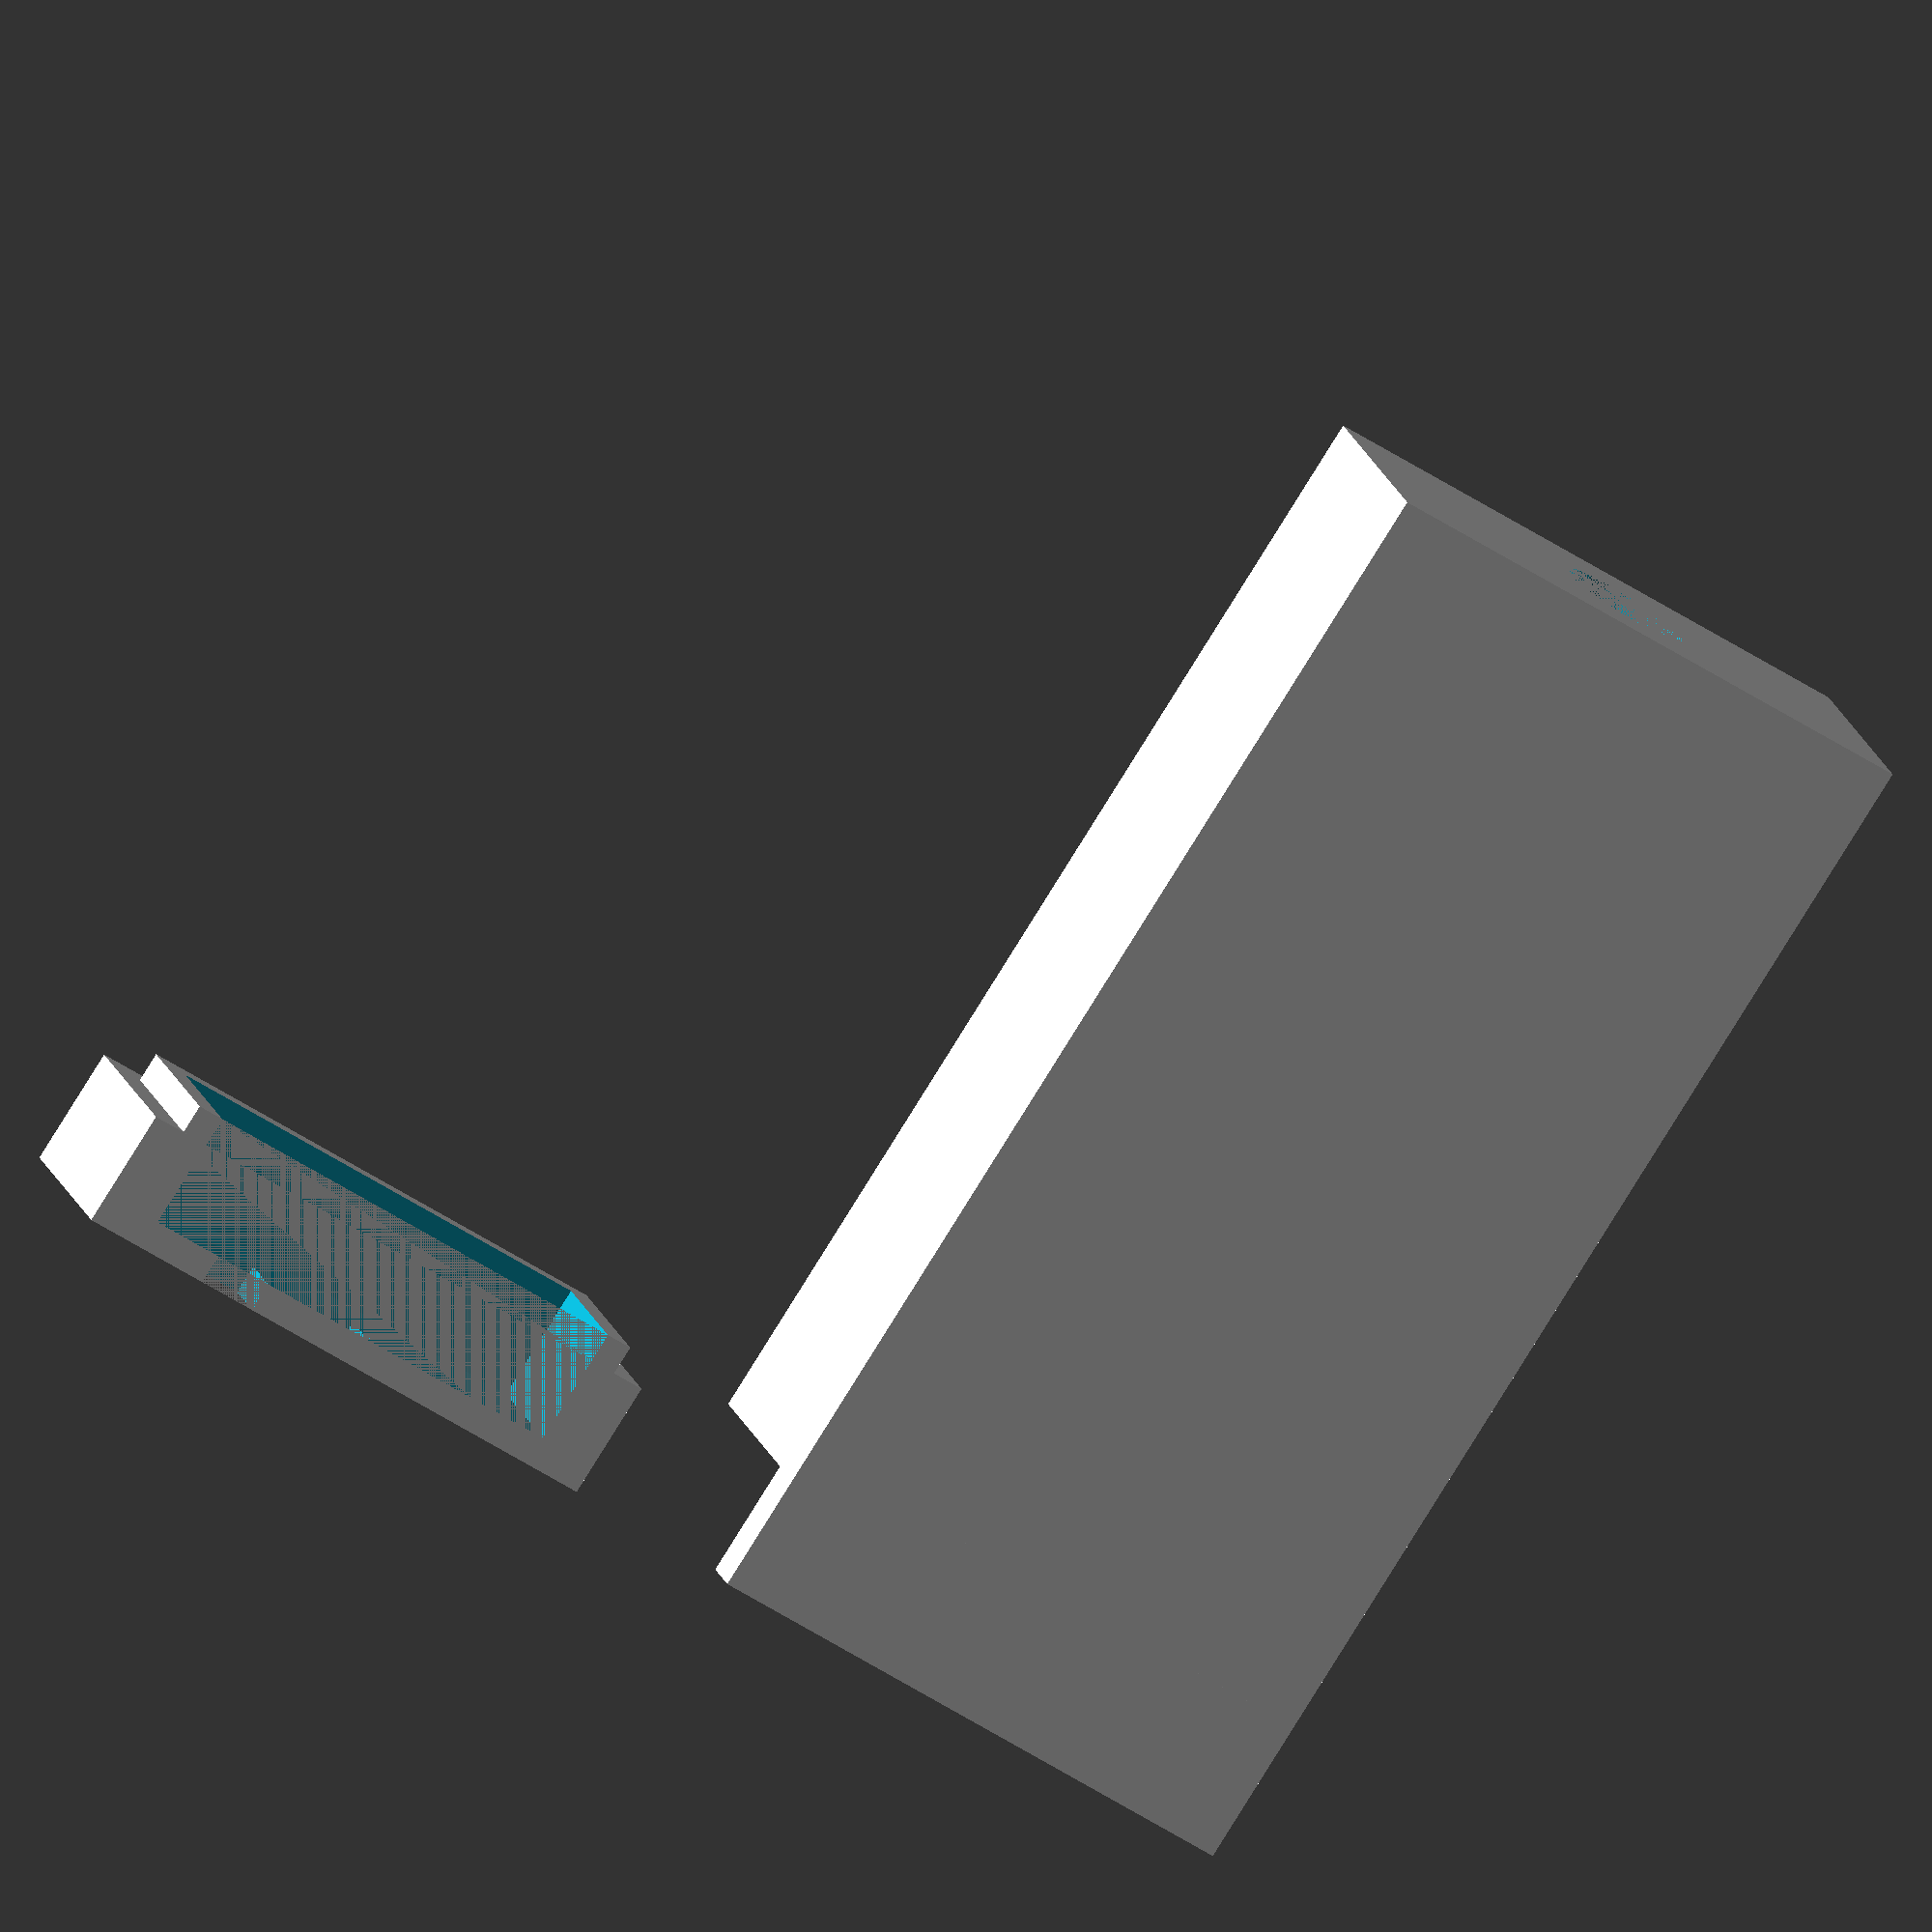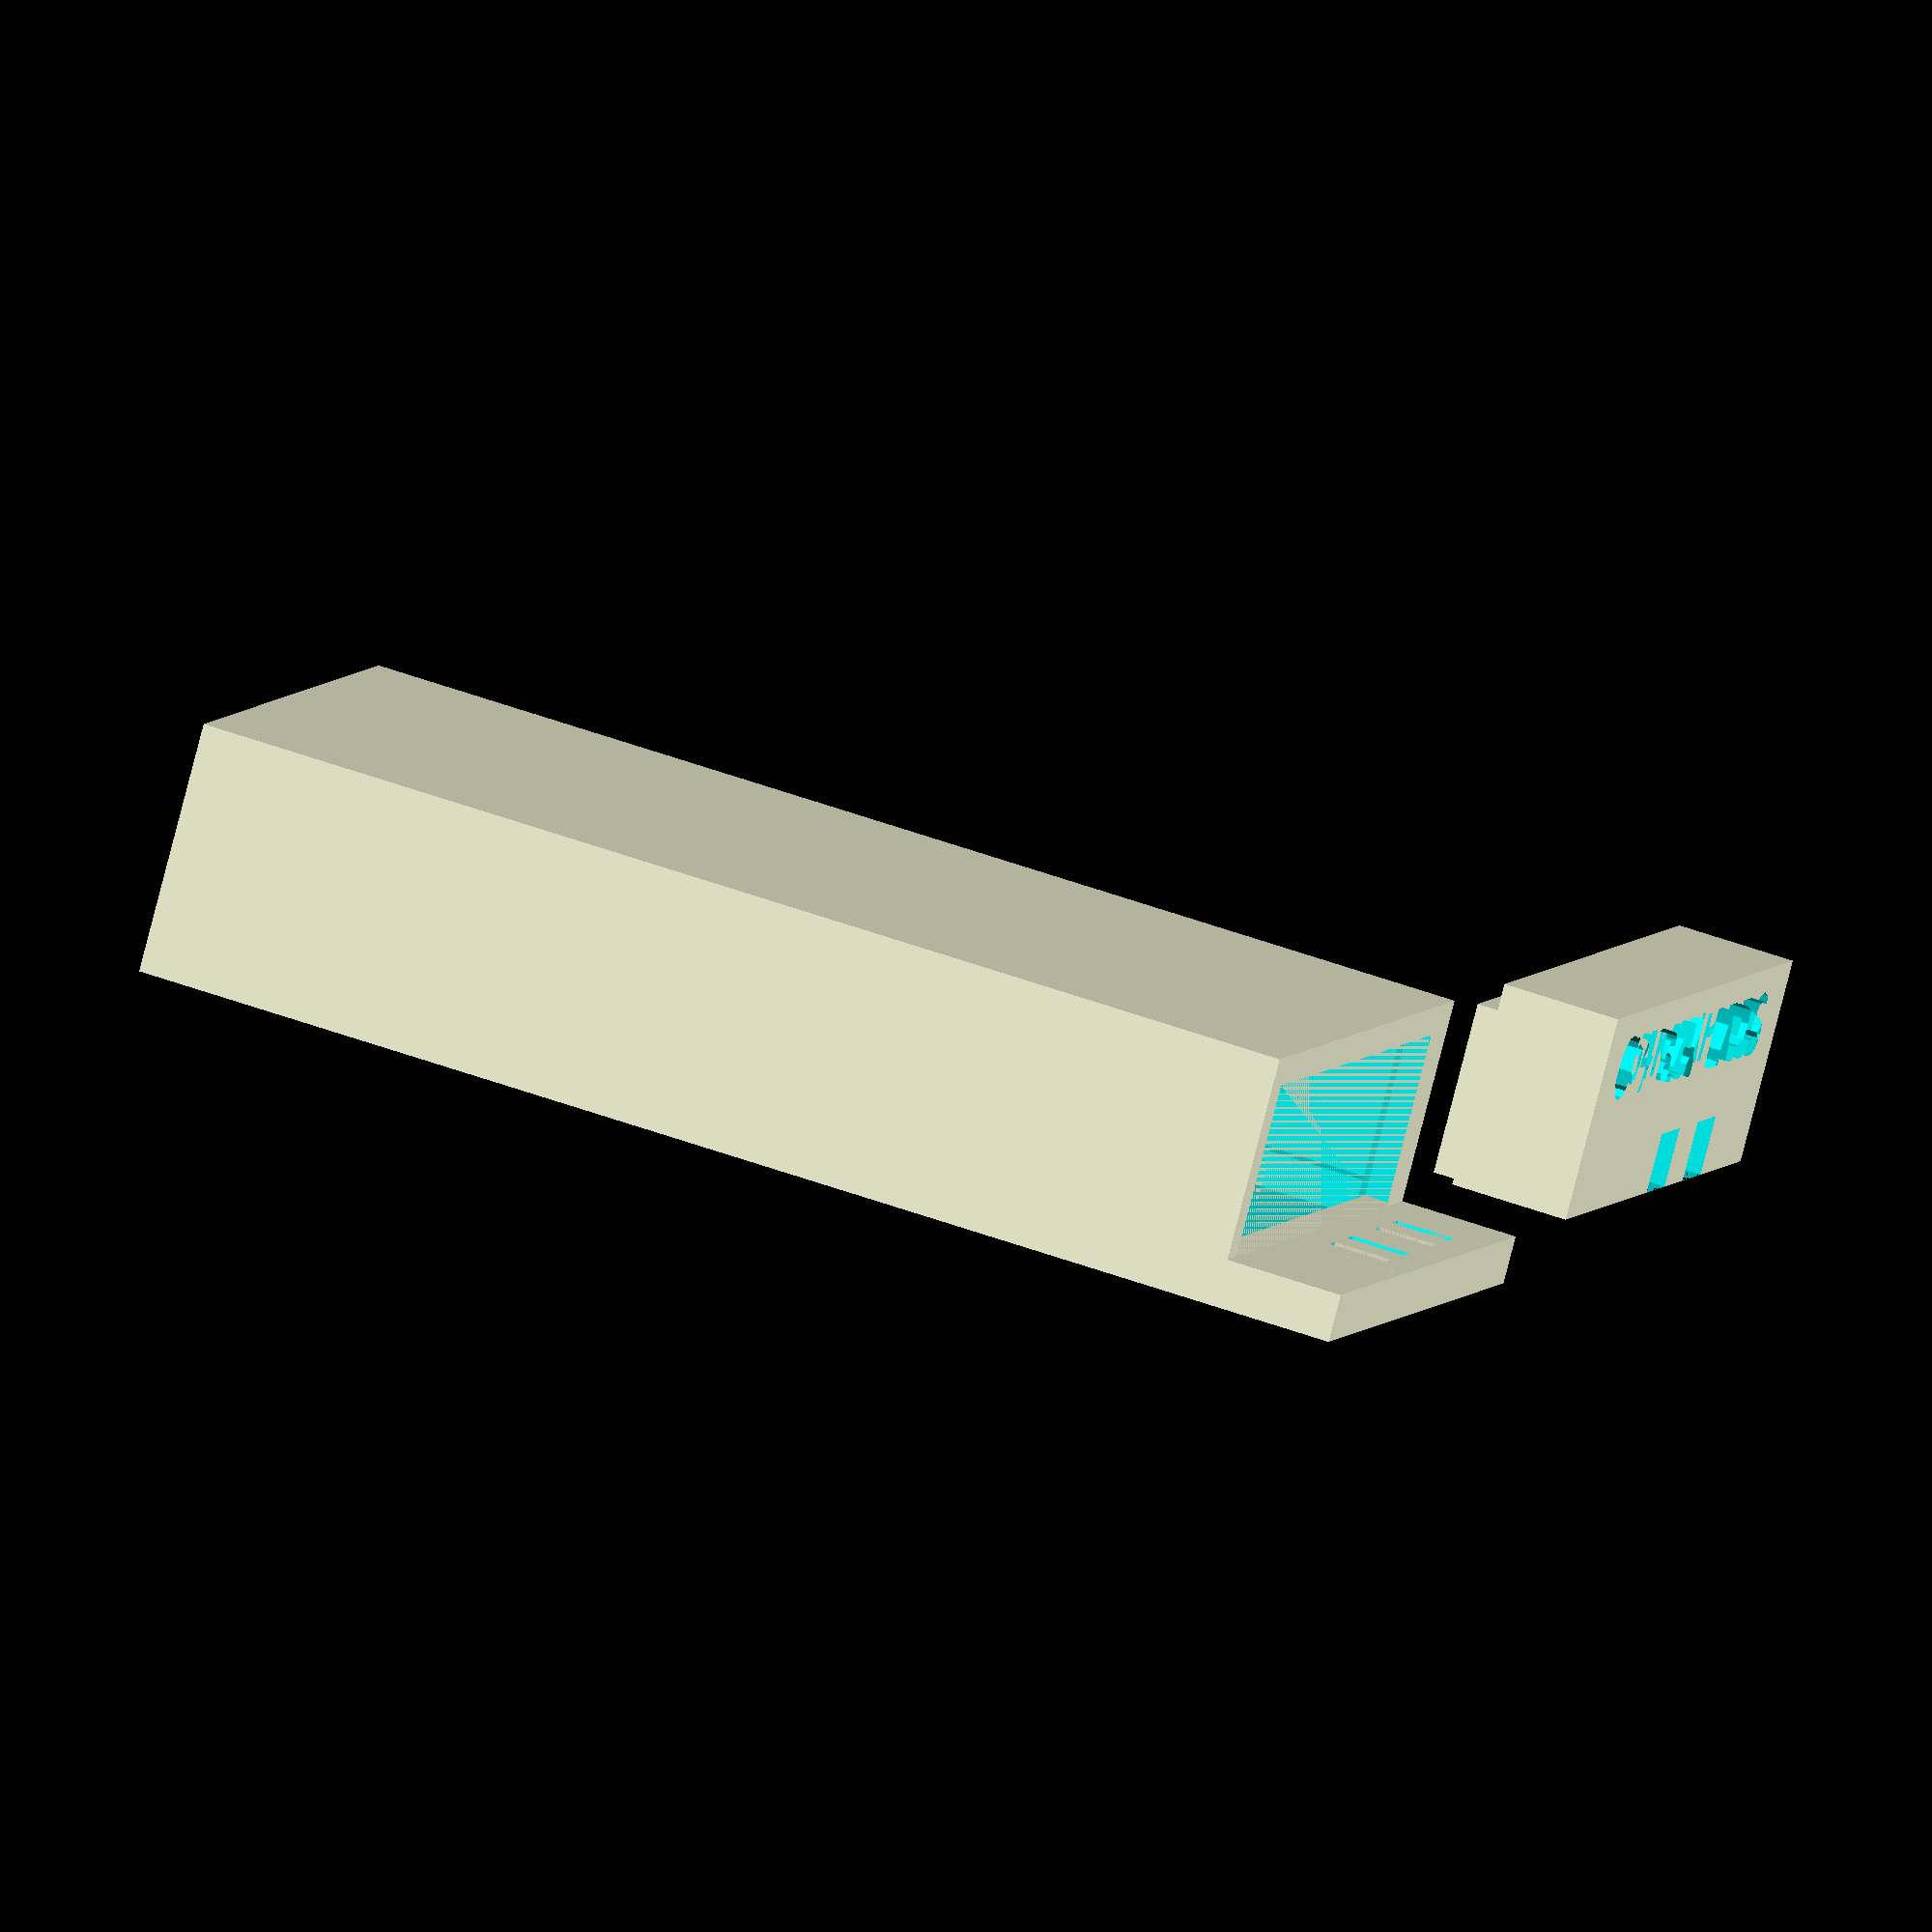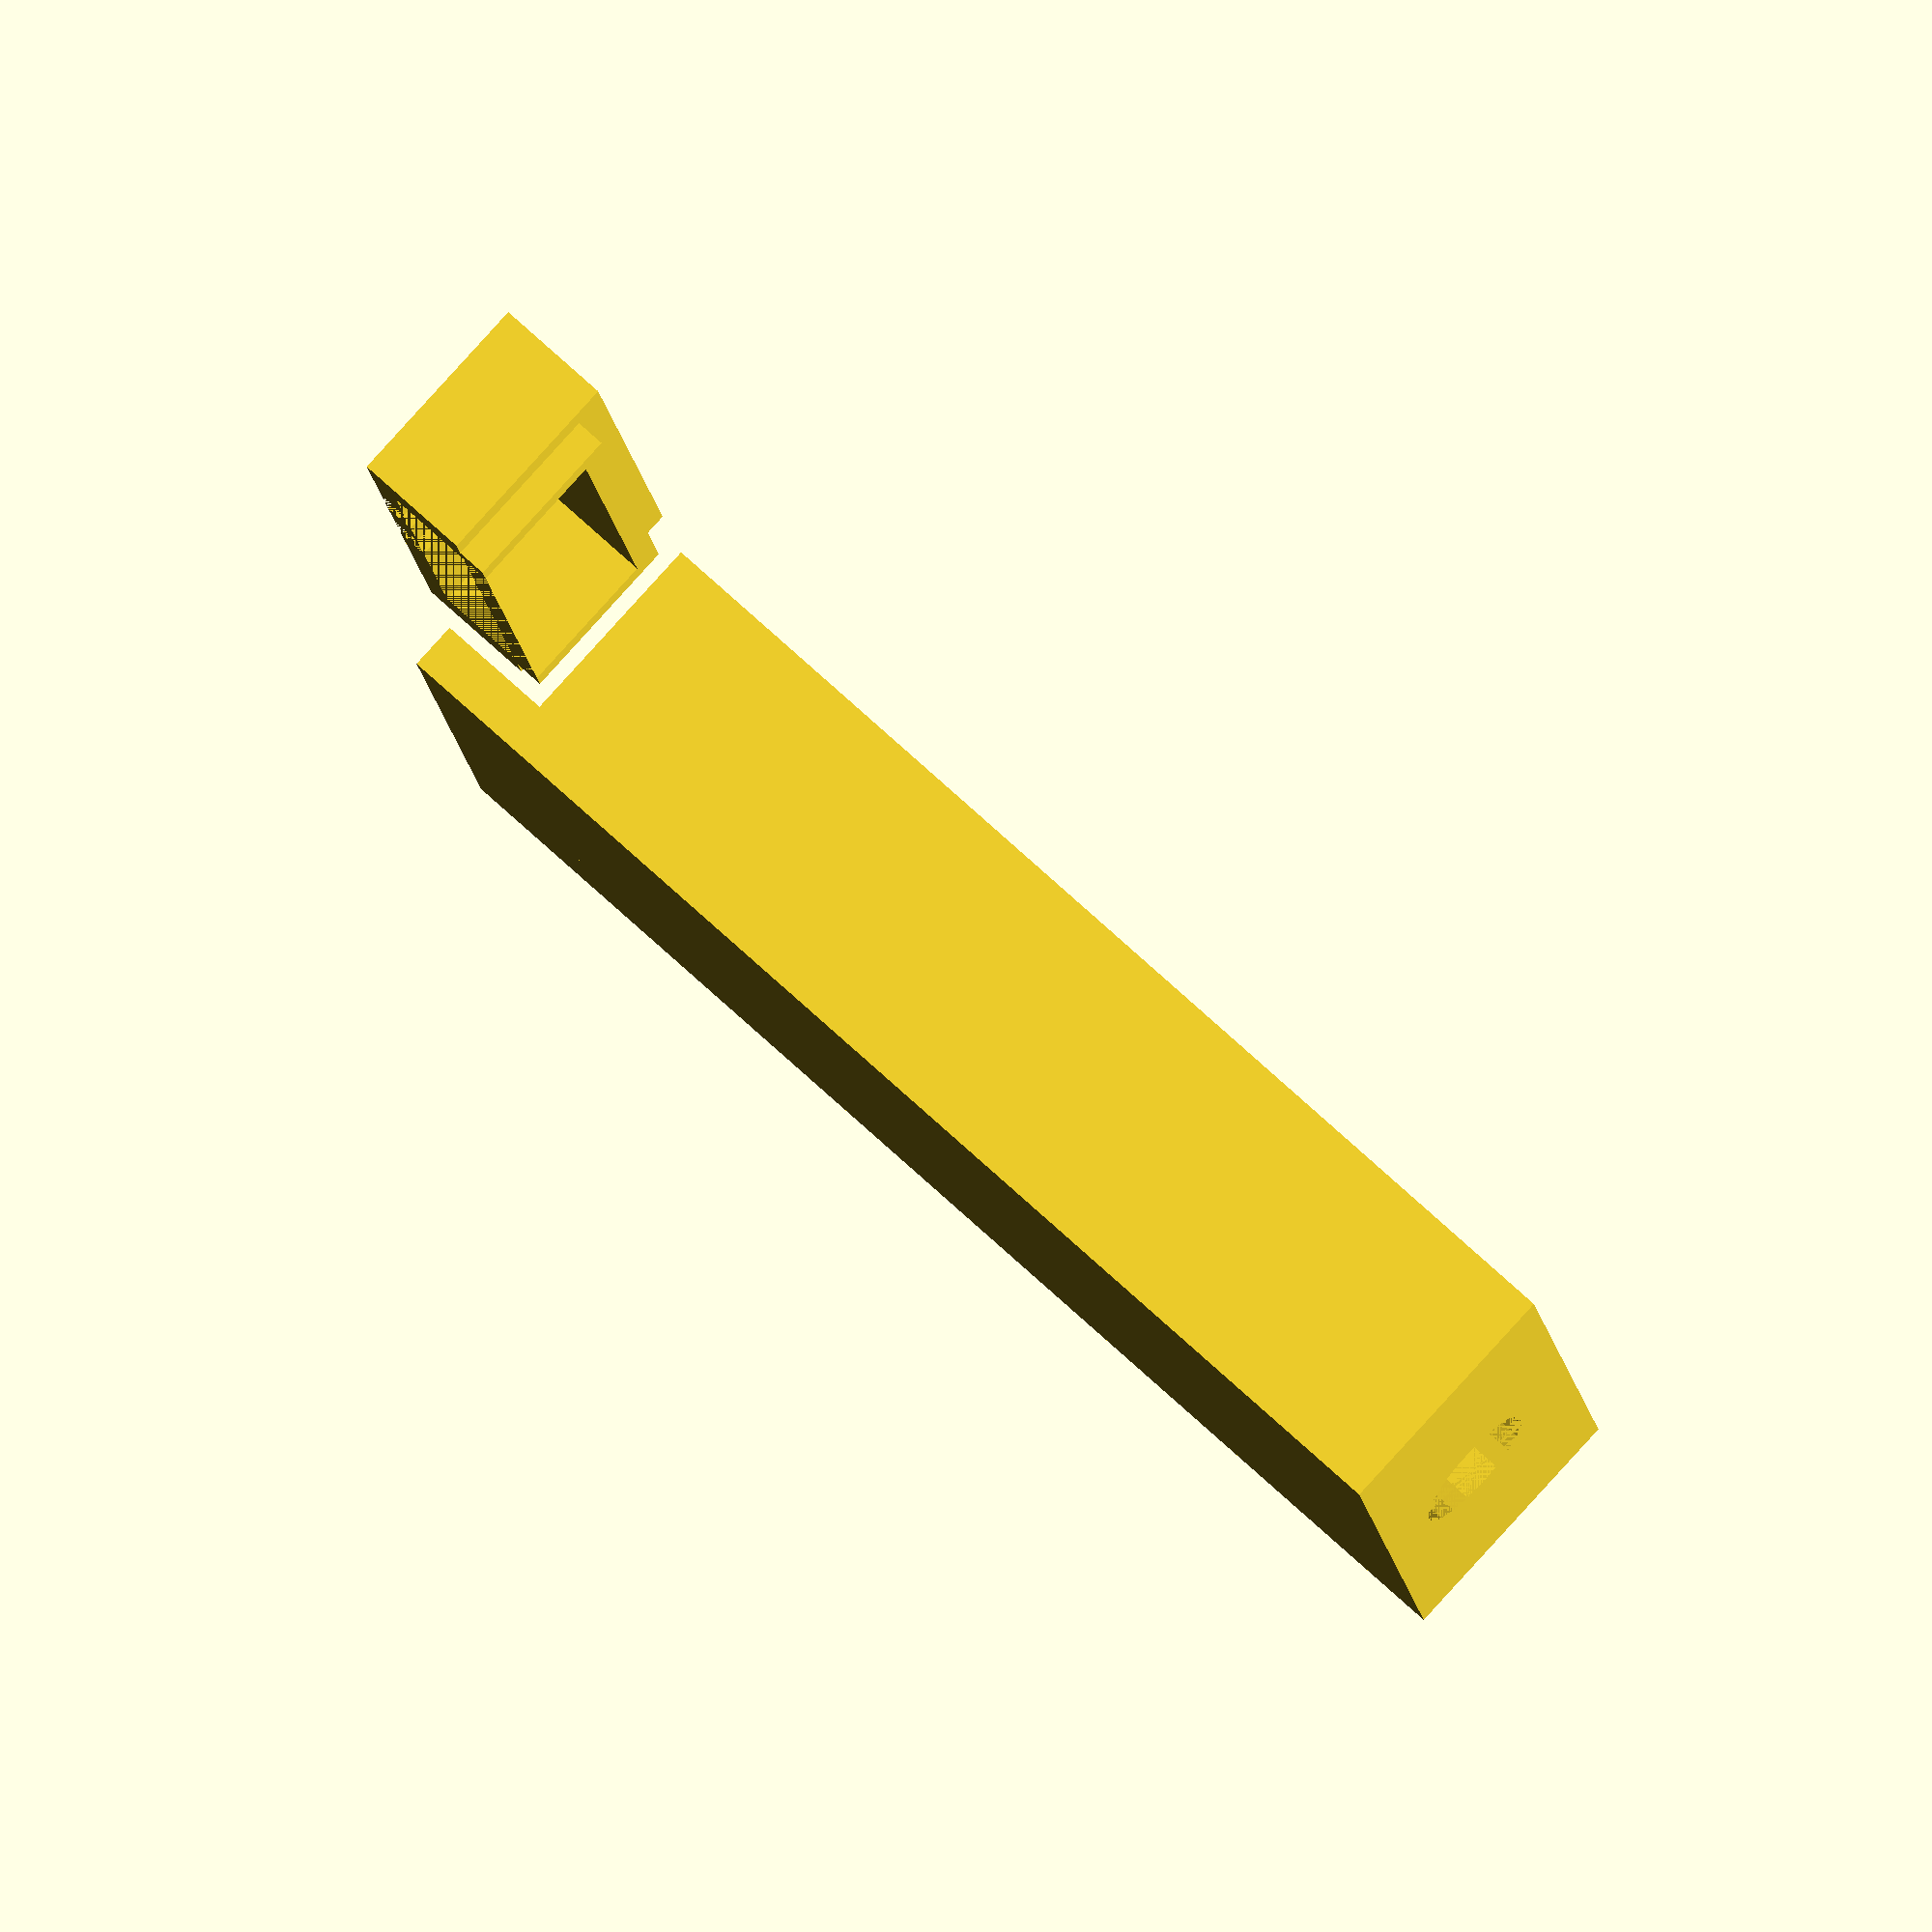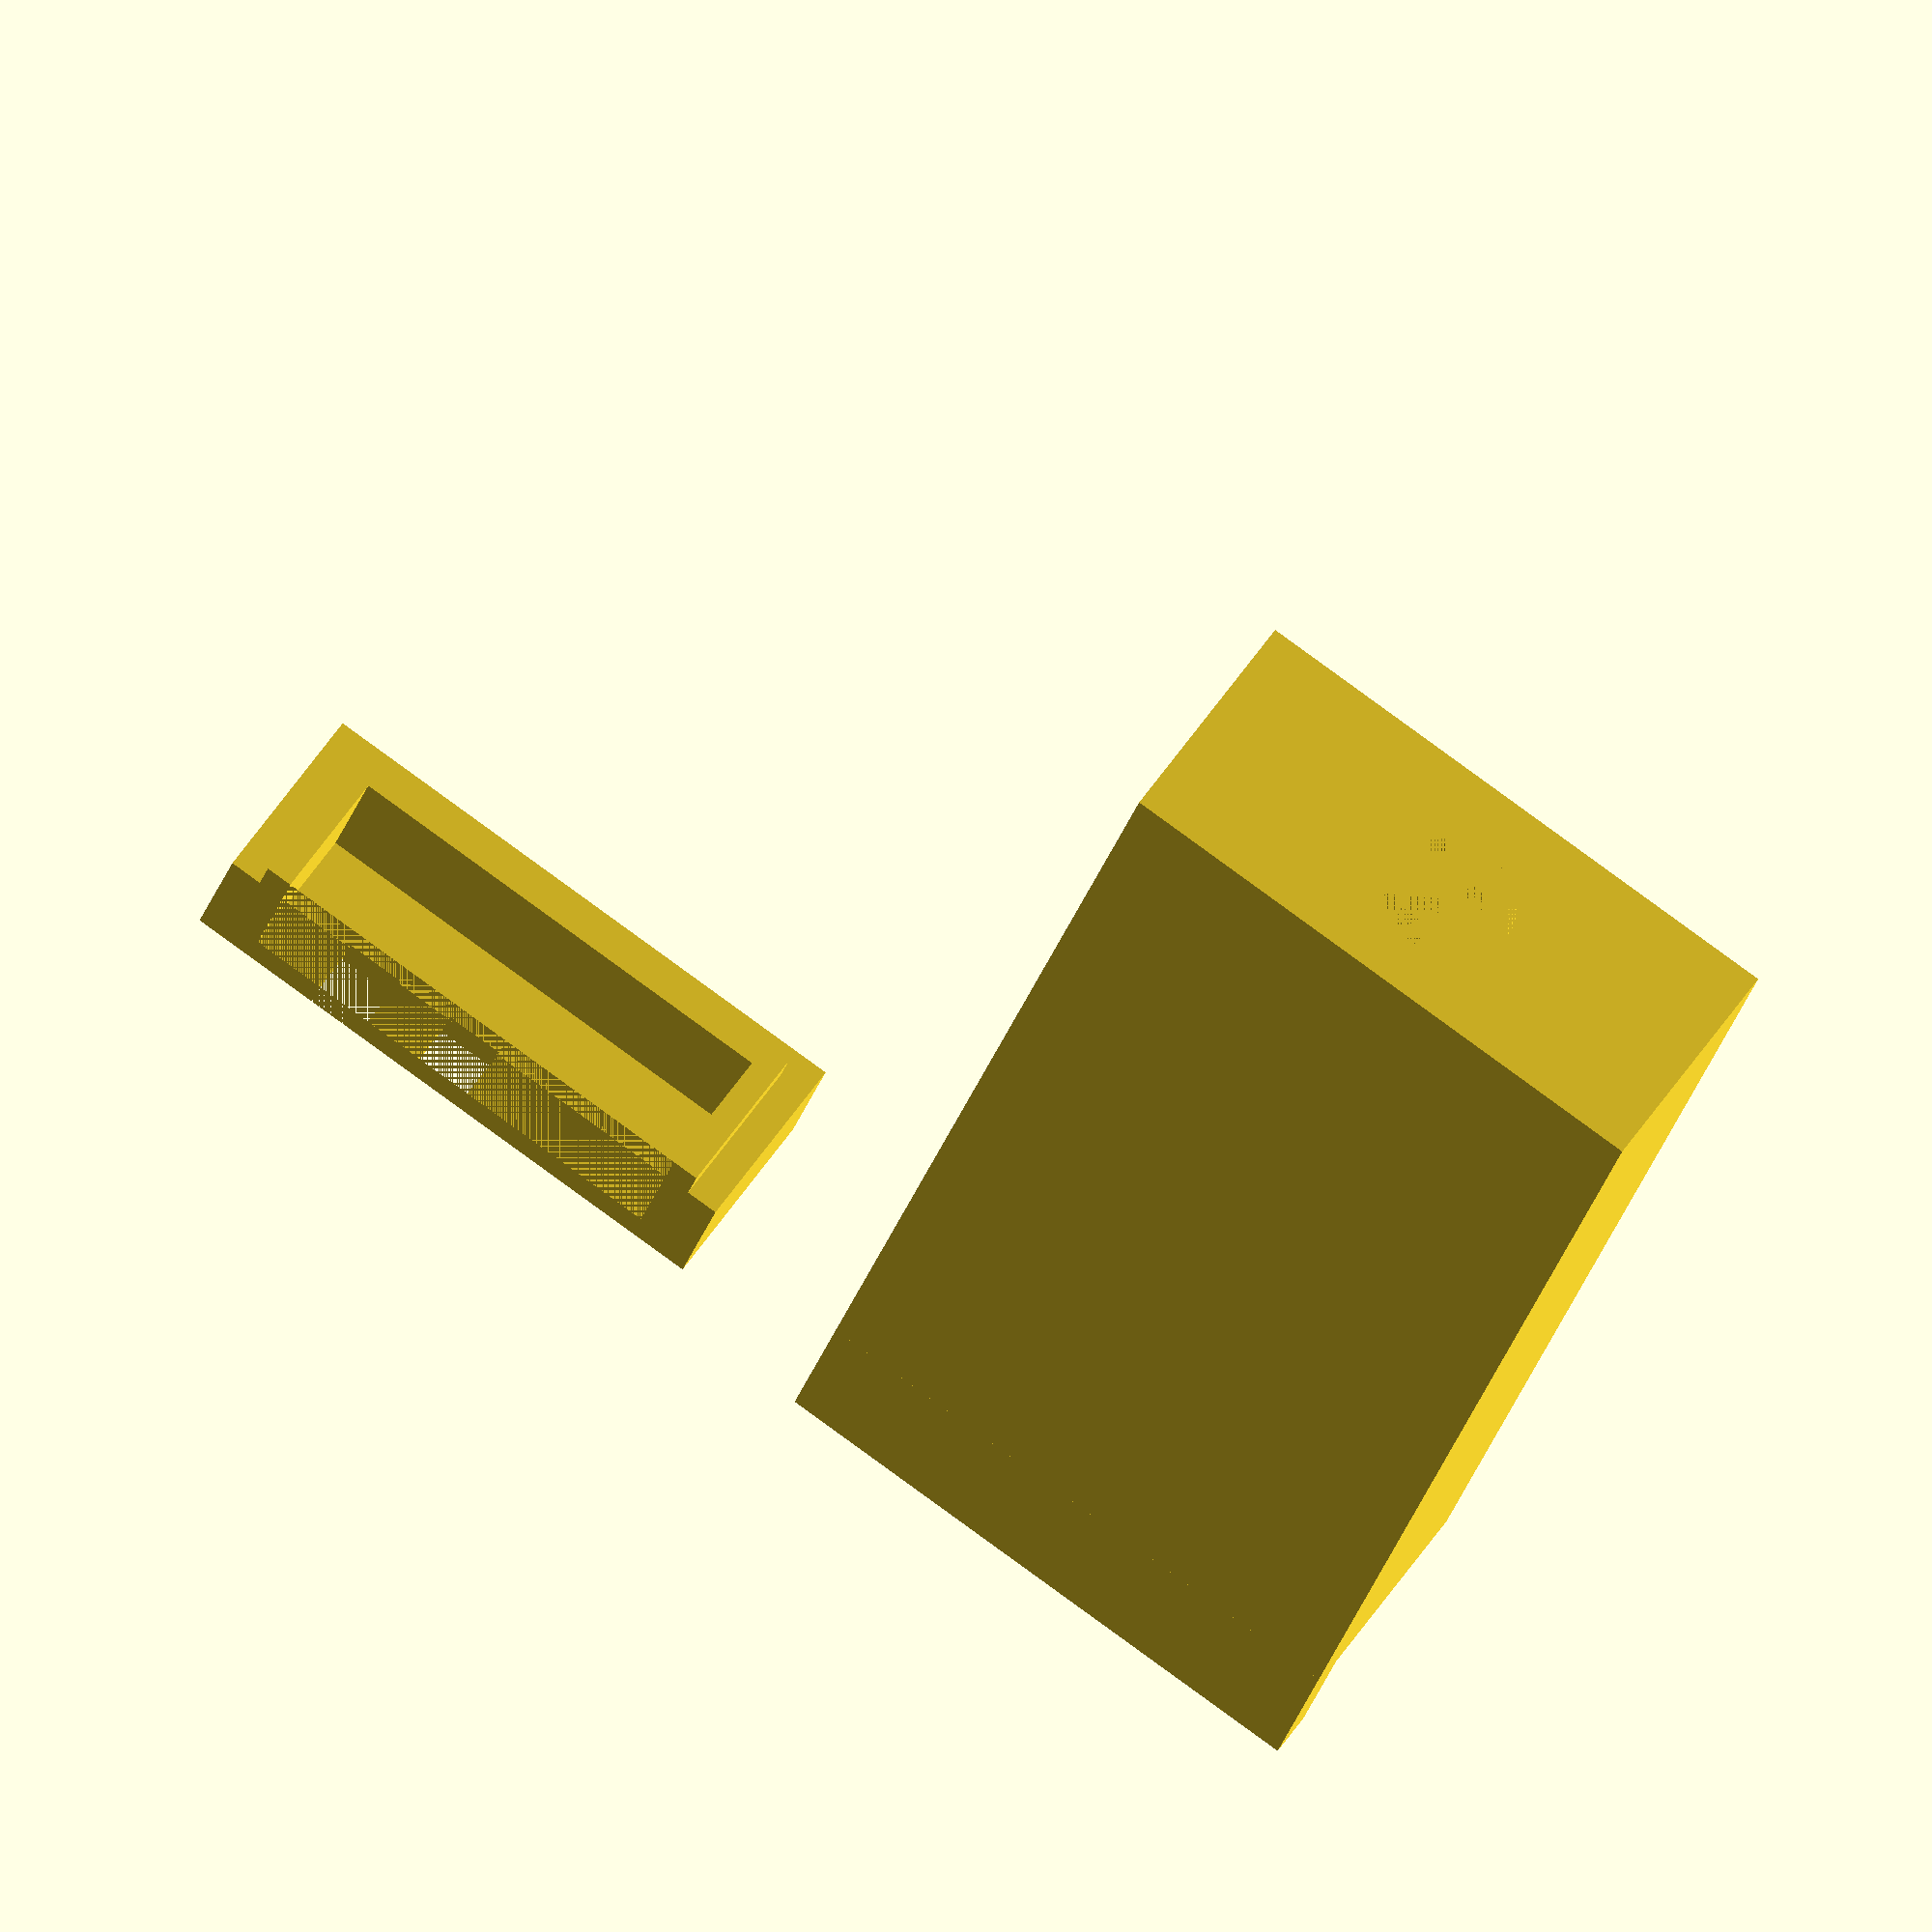
<openscad>
module pcb_box(w, h, pcb_thickness, above, below, rail=3, wall=2, dent_size = 5) {
    inside_h = above+below+pcb_thickness;
    difference () {
        // Outer wall
        cube([w+2*wall, h+2*wall, inside_h+2*wall]);
        // Inner wall
        translate([wall+rail,0,wall]) {
            cube([w-2*rail, h+wall, inside_h]);
        }
        // Rail
        translate([wall,wall,wall+below]) {
            cube([w,h, pcb_thickness]);
        }
        // Front opening
        translate([wall,0,wall]) {
            cube([w,wall,inside_h]);
        }
        
        // Cover dent
        for (x = [wall, wall+w-rail]) {
            translate([x,2*wall, wall+below+pcb_thickness+above/2-dent_size/2]) {
                cube([rail,dent_size,dent_size]);
            }
        }
    }
}

module cable_tie_cup(spacing, width = 1, height = 4, depth = 0.5) {
    $fn = 20;
    translate([0,depth,0]) {
        // Round part
        difference () {
            difference () {
                cylinder(height, spacing/2+width/2, spacing/2+width/2, center = true);
                cylinder(height, spacing/2-width/2, spacing/2-width/2, center = true);
            }
            safe = spacing+width;
            translate([-safe,-safe,-height]) {
                cube([2*safe,safe,2*height]);
            }
        }

        // Straigth part
        difference () {
            translate([-spacing/2-width/2,-depth,-height/2]) {
                cube([spacing+width,depth,height]);
            }
            translate([-spacing/2+width/2,-depth,-height]) {
                cube([spacing-width,depth,2*height]);
            }
        }
    }
}

margin = 0.4;
pcb = 3.6;
pcb_real = 2.2;
h = 71.5+margin;
pcb_surface = 6;
pull = 10;

thick = 2+1.2; // Thickness of front panel
holes = [[29, 4], [19, 4]];

difference () {

    union () {
        // PCB box
        pcb_box(34.5+margin, h, pcb_real, 11.5-pcb+margin, pcb_surface-pcb, rail=1.5);
        
        translate([0,-pull+2,0]) {
            cube([34.5+margin+2*2,pull,thick]);
        }
    }
    
        // SMA hole
        hole_w = 9;
        translate([2+17,h+3,2+pcb_surface]) {
            rotate([90,0,0]) {
                cylinder(2,hole_w/2, hole_w/2, center=true, $fn=20);
            }
        }

    // Holes for cable ties
    for (hole = holes) {
        translate([hole[0],-4,thick]) {
            rotate([-90,0,0]) {
                cable_tie_cup(hole[1], 1.2, 4, 0);
            }
        }
    }
}

// Calculated from magic values
inner_height = pcb_real+ 11.5-pcb+margin+pcb_surface-pcb-thick+2;
pcb_width = 34.5+margin;

translate([50,0,0]) {
    difference () {
        union () {
            // Outer box
            translate([0,-pull+2,thick]) {
                cube([pcb_width+2*2,pull-2,inner_height+2]);
            }

            // Indent
            translate([0+2+margin/2,0,thick]) {
                cube([pcb_width-margin,2,inner_height-margin/2]);
            }
        }
        // Empty space
        translate([0+2+2,-pull+2*2,thick]) {
            cube([pcb_width-2*2,10,inner_height-2]);
        }
        // Cable inputs
        for (hole = [20,28]) { // Old holes
            translate([hole,-pull+2,thick+4/2]) {
                cube([4,10,4], center=true);
            }
        }
        
        // Text
        translate([(pcb_width+4)/2,-pull+2+1.2,13]) {
            rotate([90,0,00]) {
                linear_extrude(2) {
                    text("OH64K | APRS", font="Liberation Sans Narrow:style:Bold", size=4.2, halign="center", valign="center");
            }
        }
    }

    }
}

</openscad>
<views>
elev=162.2 azim=147.0 roll=14.3 proj=o view=wireframe
elev=259.6 azim=107.6 roll=194.4 proj=o view=solid
elev=96.5 azim=98.4 roll=317.7 proj=o view=solid
elev=128.7 azim=161.7 roll=328.4 proj=o view=wireframe
</views>
